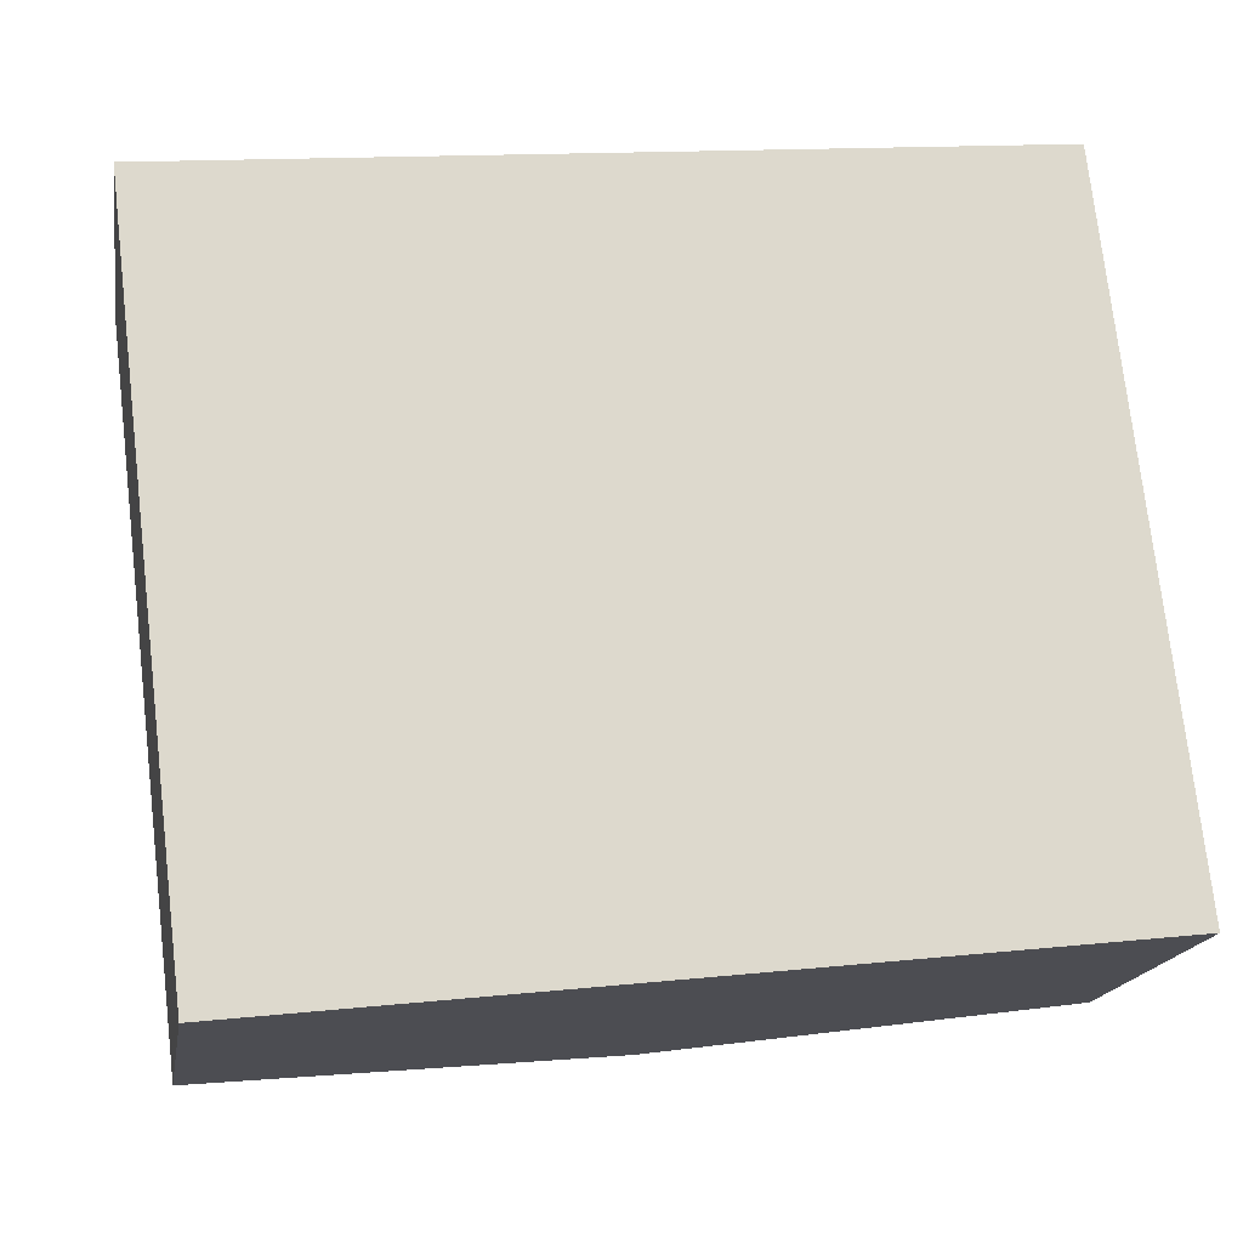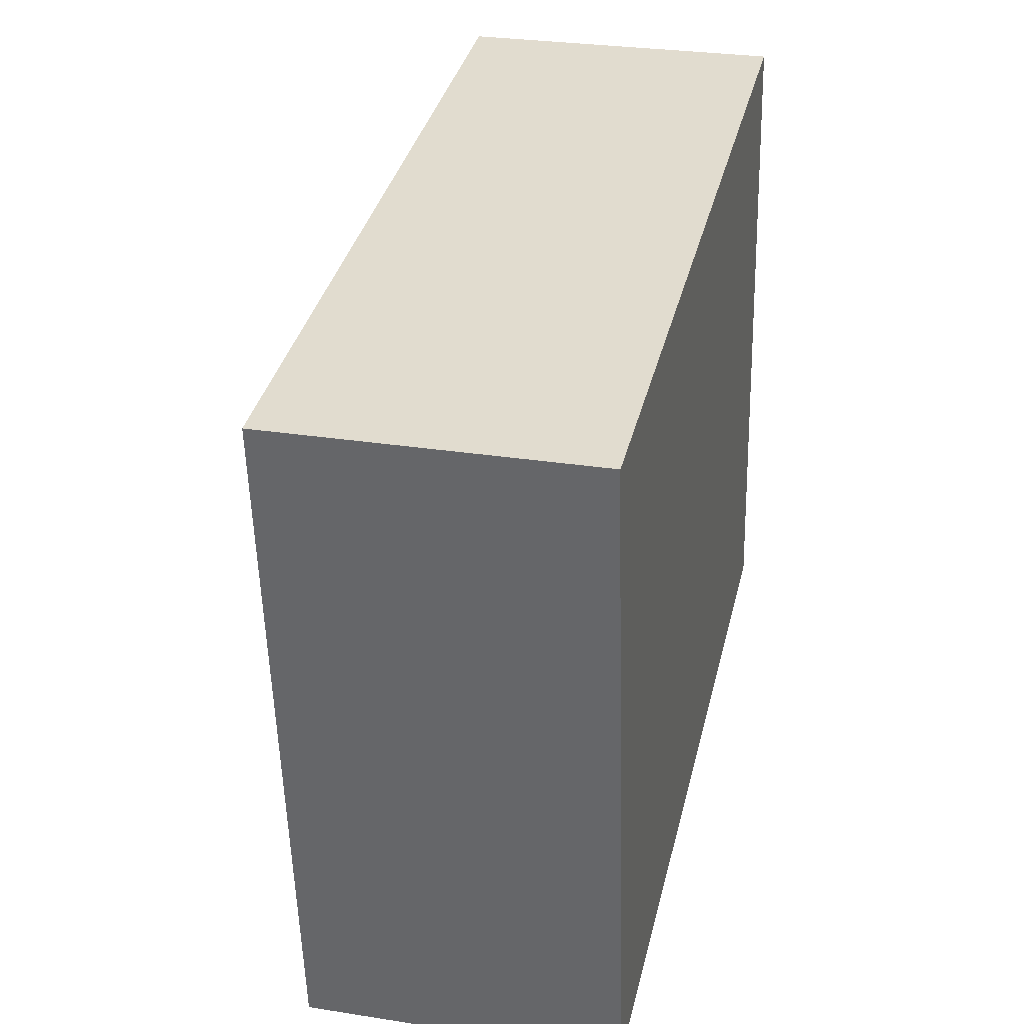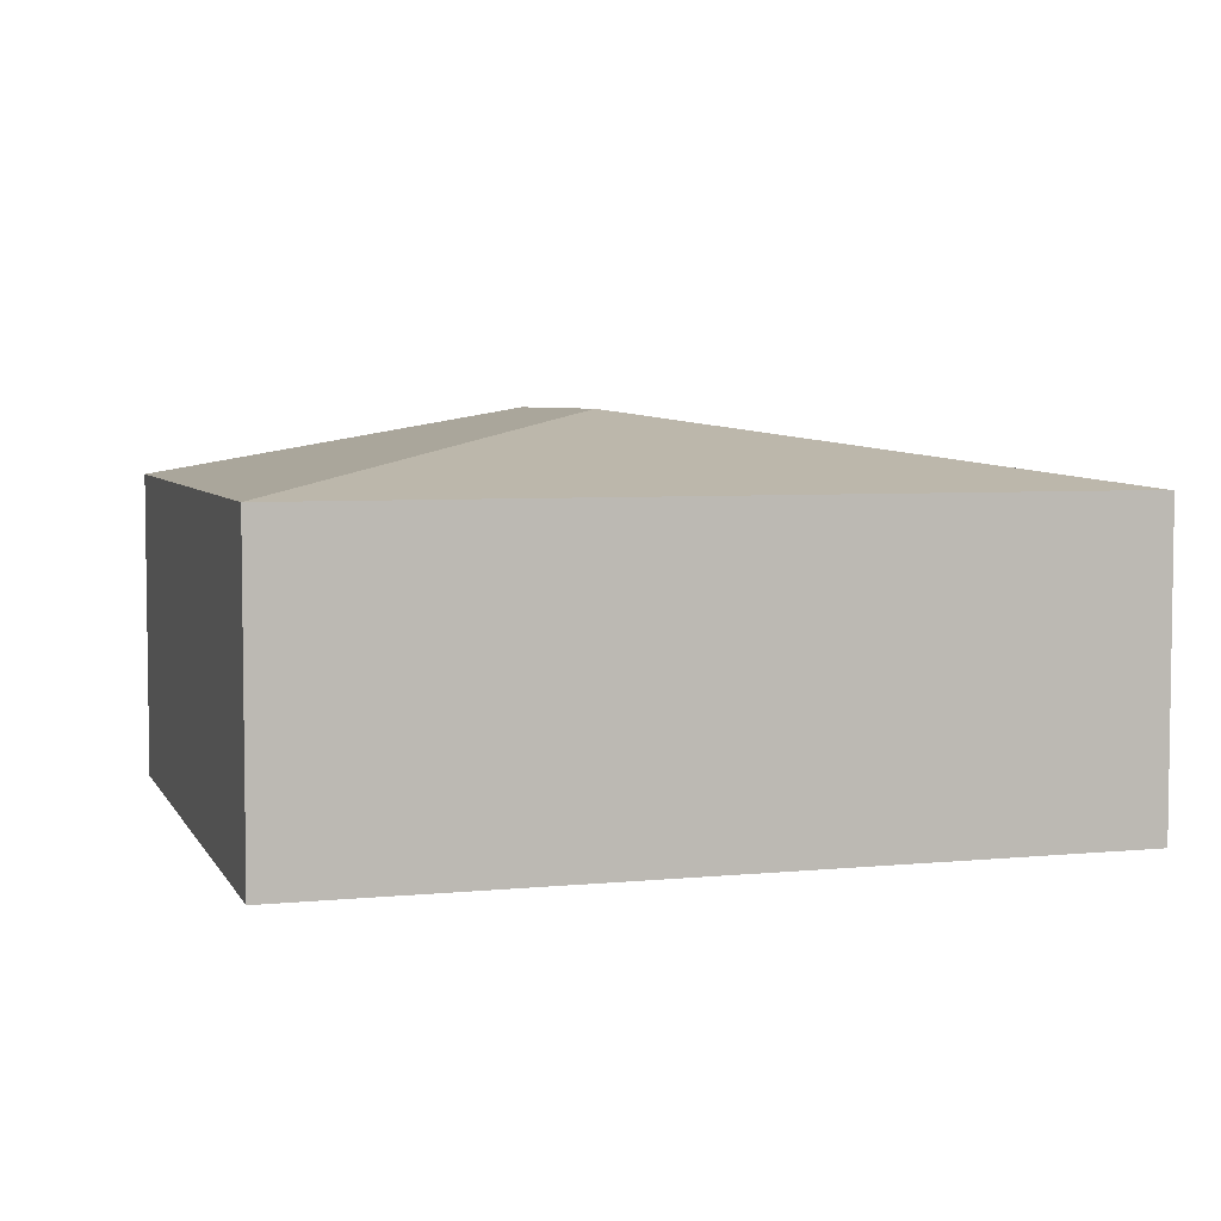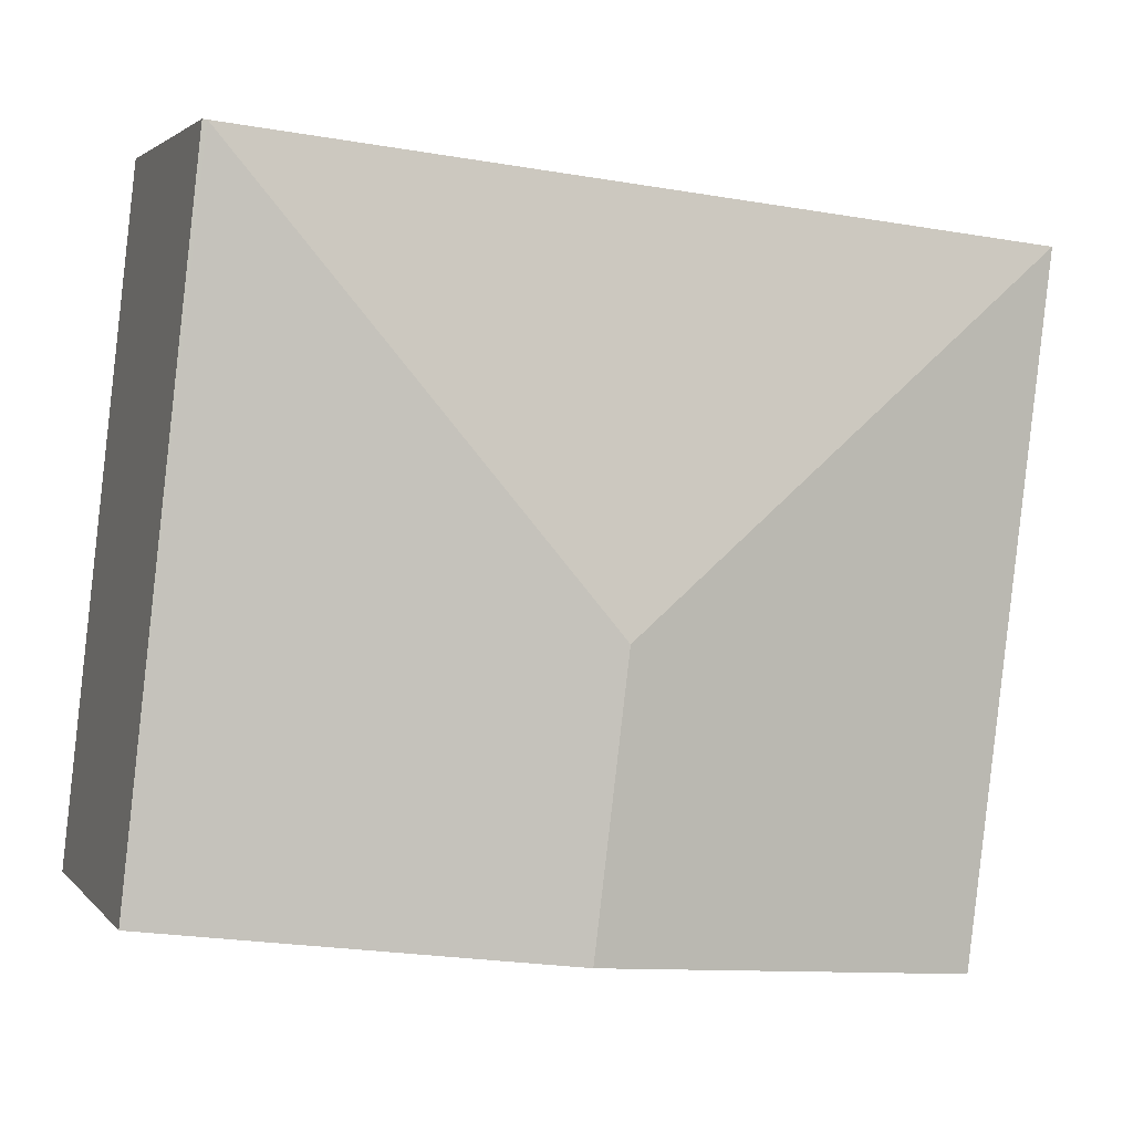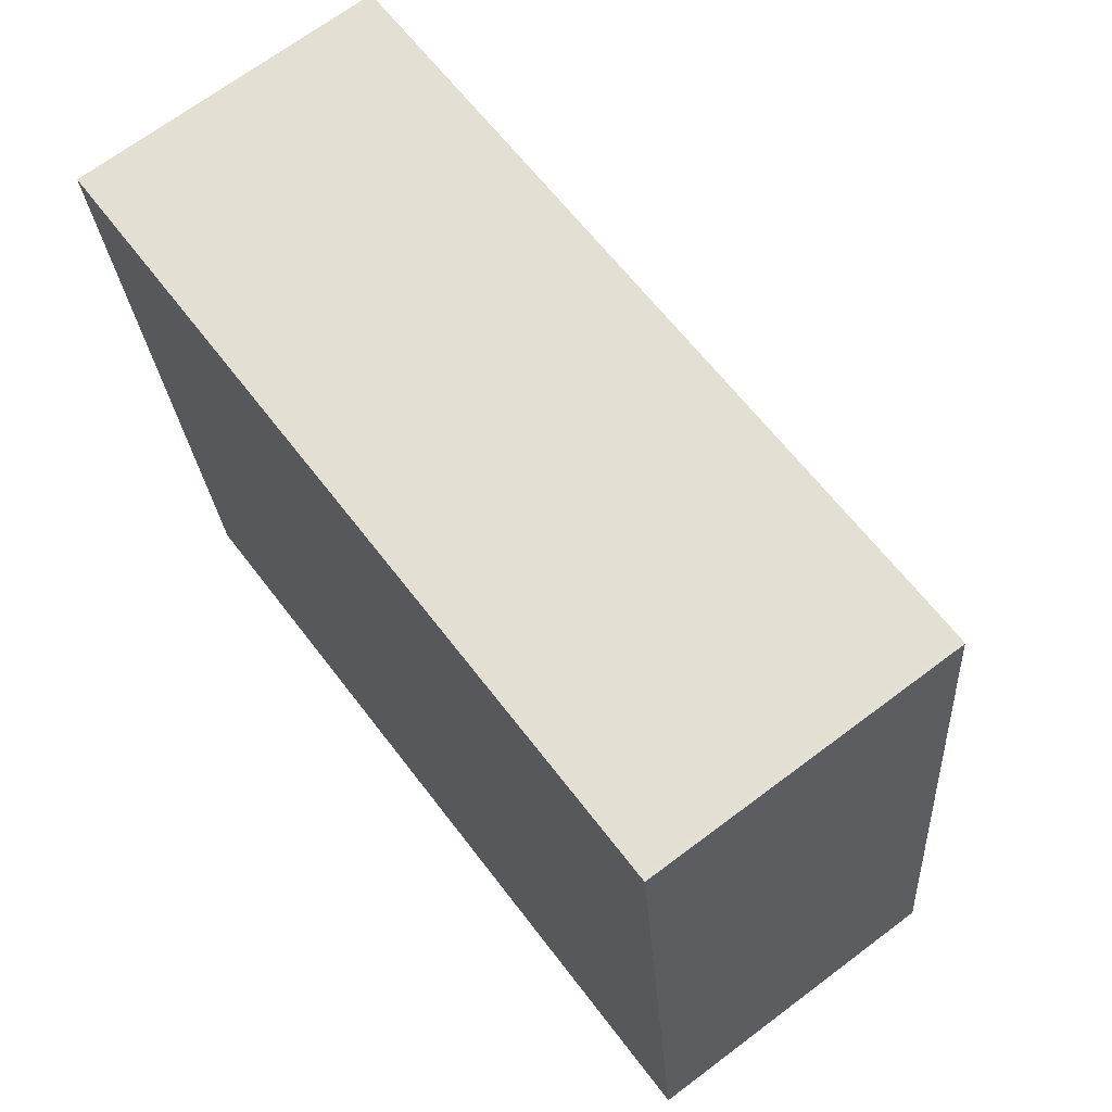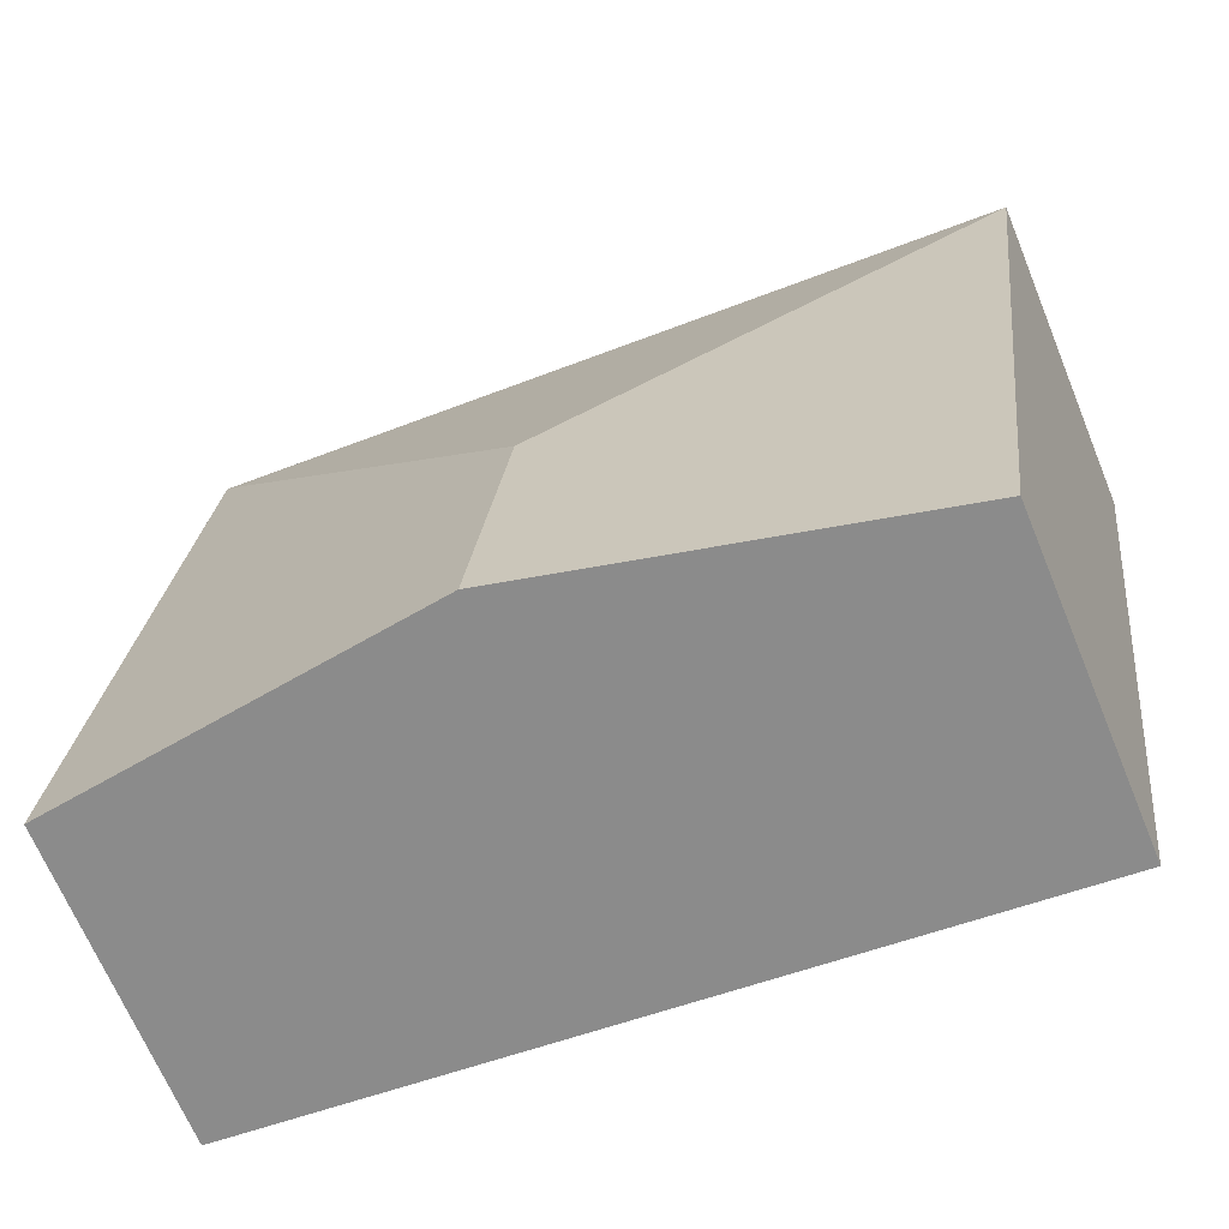
<metadata>
{"format":"obj","ext":"obj","renderer":"f3d","projection":"perspective","resolution":1024,"background":"white","views":[{"elev":-17.7,"azim":-9.5,"up":"+Z"},{"elev":28.9,"azim":-76.8,"up":"+Z"},{"elev":5.0,"azim":-23.6,"up":"+Y"},{"elev":2.7,"azim":160.4,"up":"+Z"},{"elev":69.2,"azim":53.1,"up":"+Z"},{"elev":-67.4,"azim":-157.6,"up":"+Z"}]}
</metadata>
<code>
v  7.095 2.535 -4.757
v  6.455 2.53 0.68
v  6.49 2.524 0.684
v  3.623 3.08 -2.881
v  3.898 3.08 -5.129
v  0 2.53 1.549e-16
v  0.675 2.53 -5.503
v  0.675 3.37e-16 -5.503
v  0 0 0
v  6.455 -4.164e-17 0.68
v  6.49 -4.188e-17 0.684
v  7.095 2.913e-16 -4.757
v  3.898 3.141e-16 -5.129
g defaultobject
f 1 2 3
f 2 1 4
f 4 1 5
f 4 6 2
f 7 4 5
f 4 7 6
f 8 6 7
f 6 8 9
f 9 2 6
f 2 9 10
f 2 10 3
f 3 10 11
f 3 12 1
f 12 3 11
f 5 8 7
f 8 5 13
f 13 5 1
f 13 1 12
f 10 12 11
f 12 10 9
f 12 9 13
f 13 9 8

</code>
